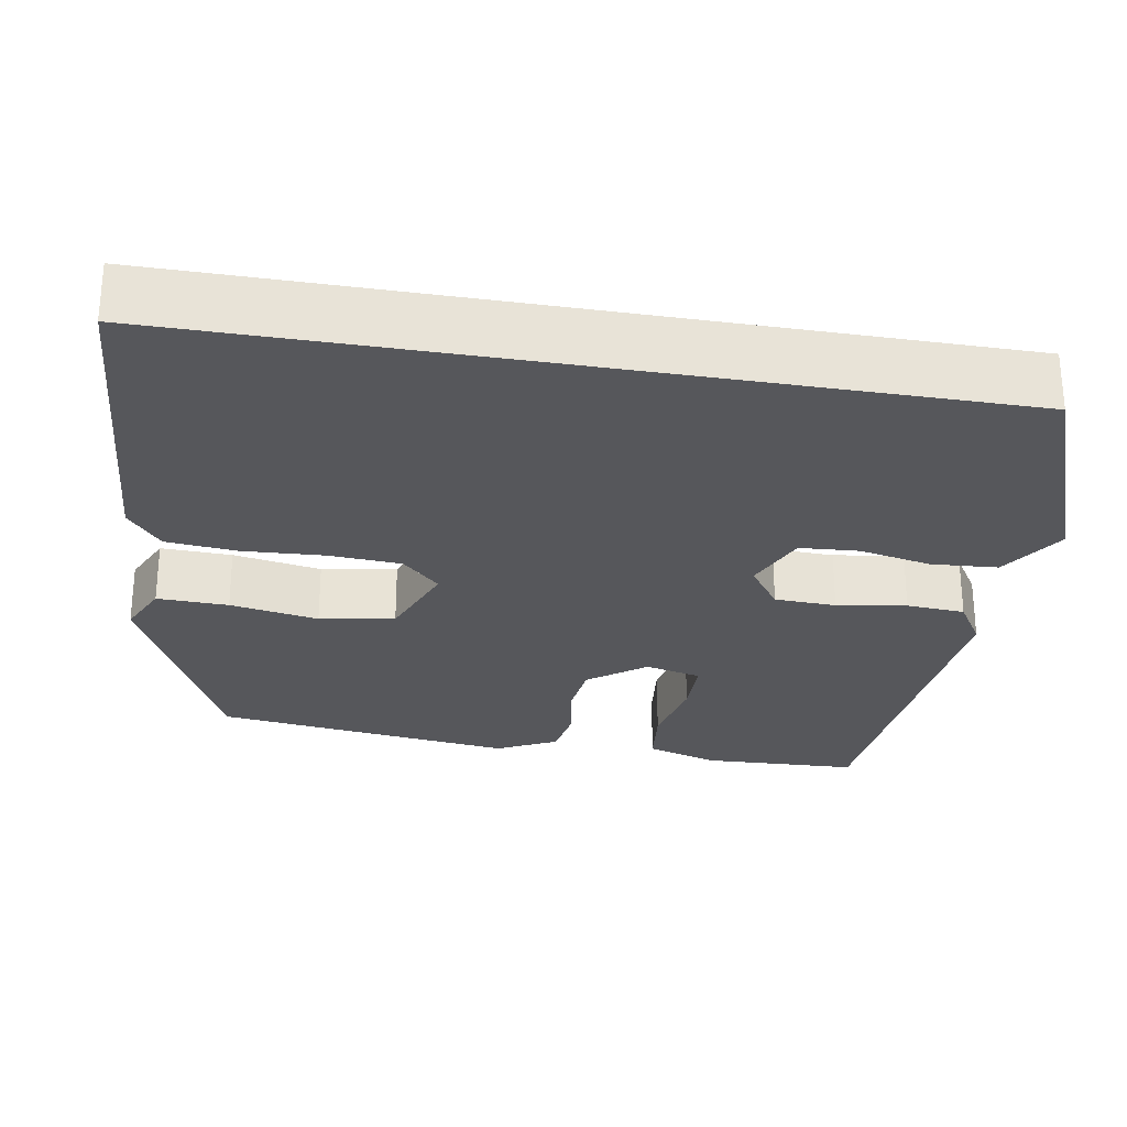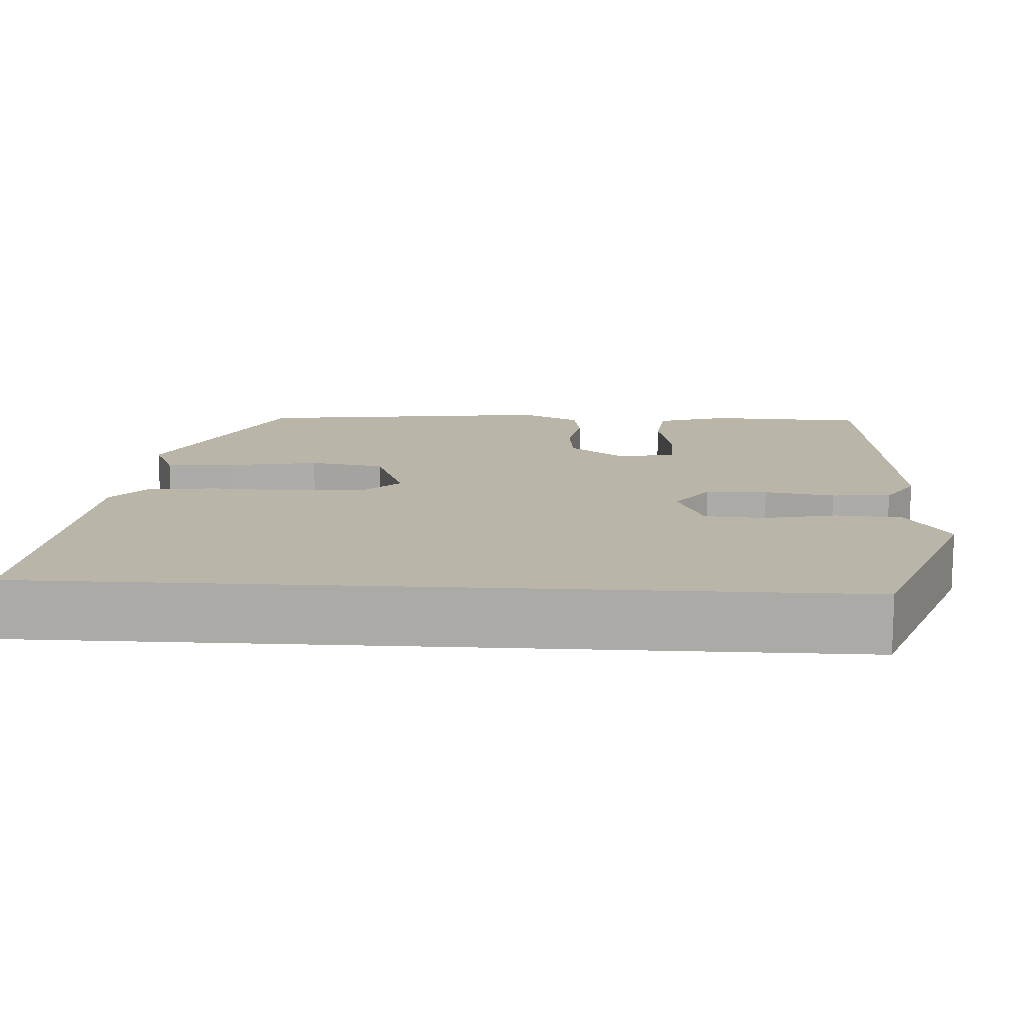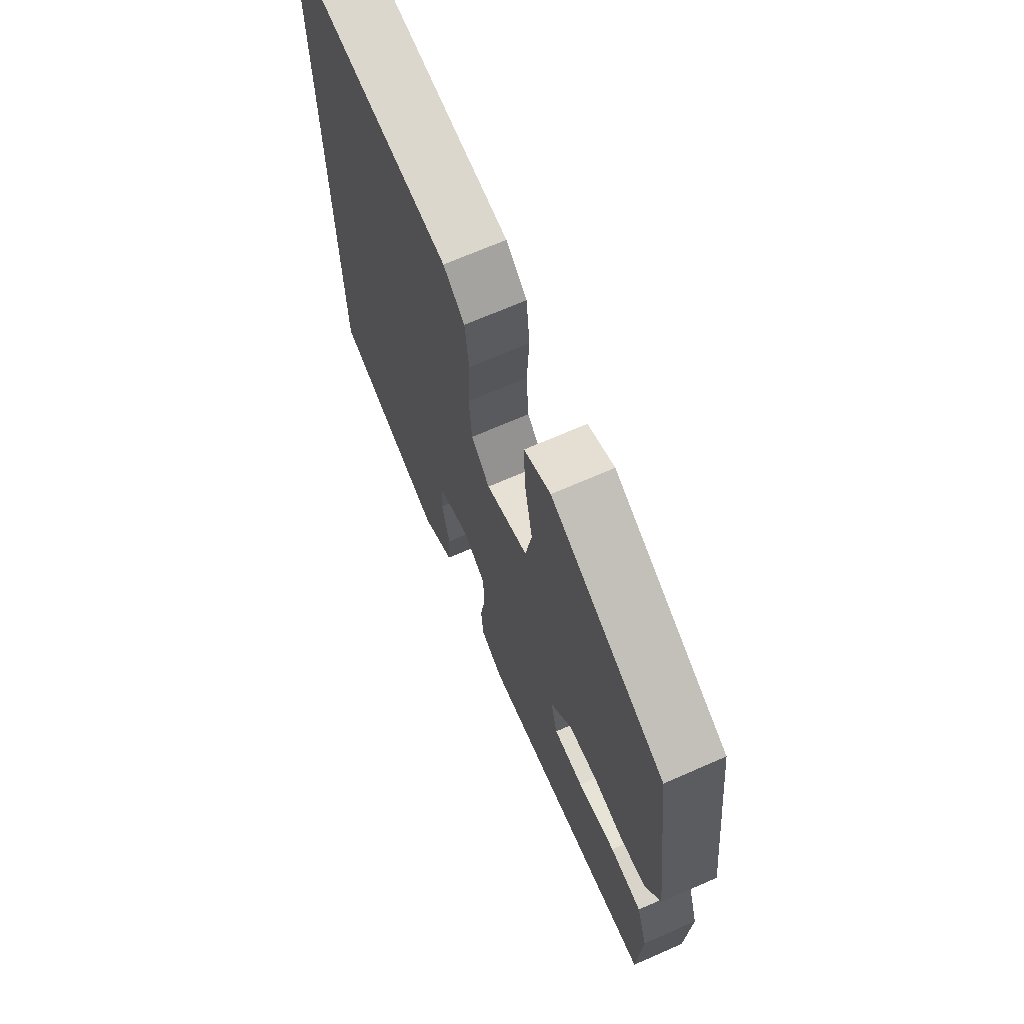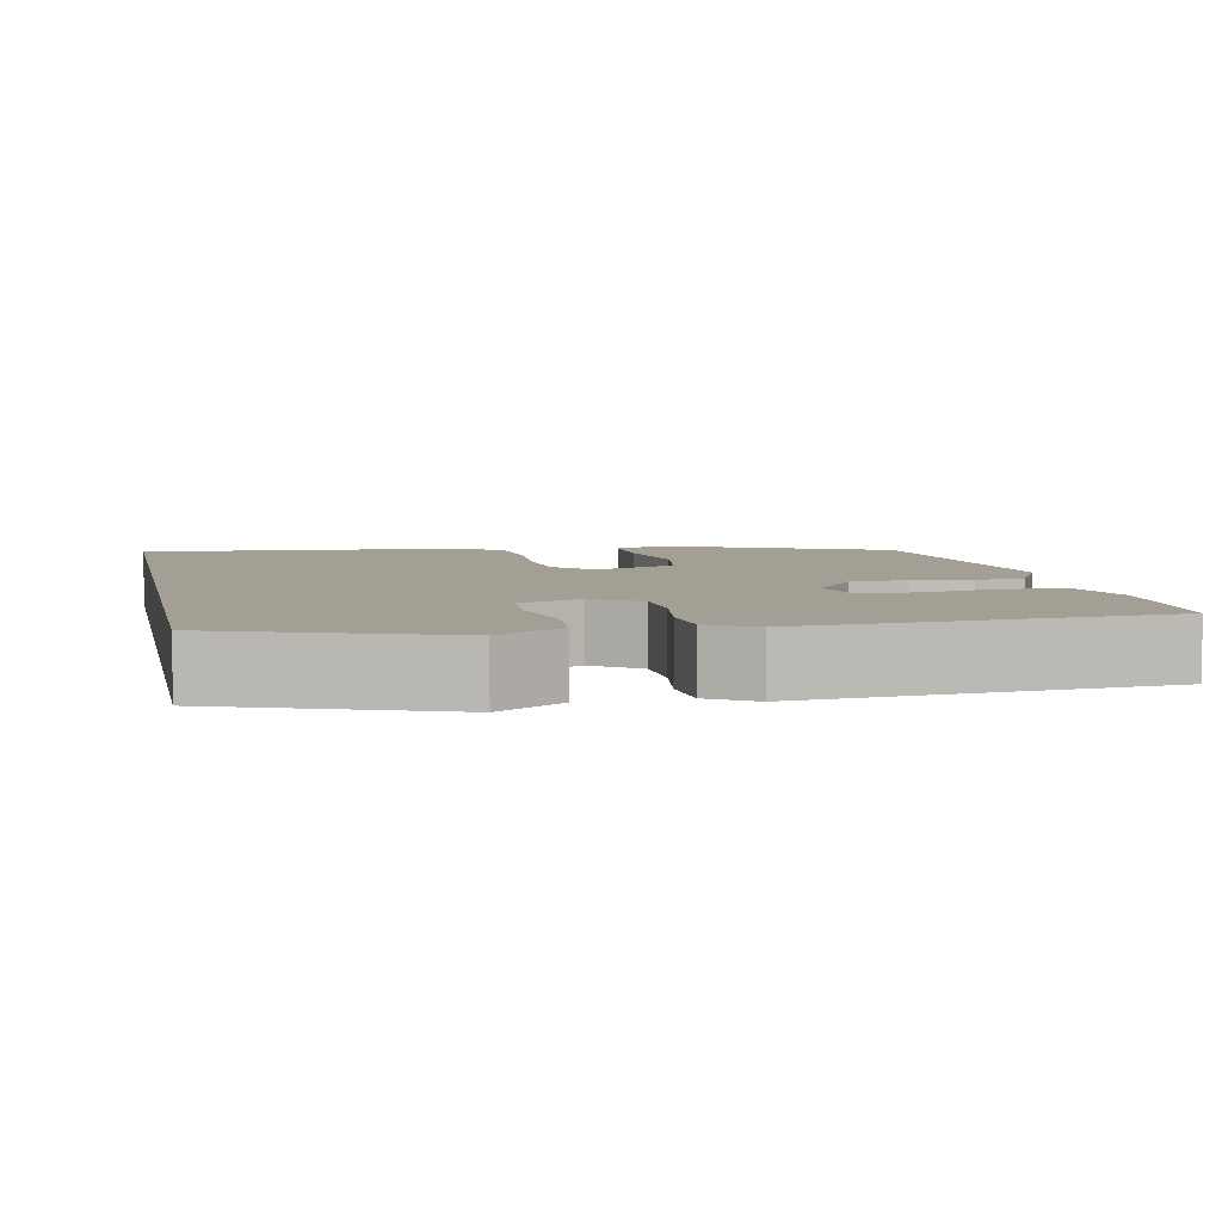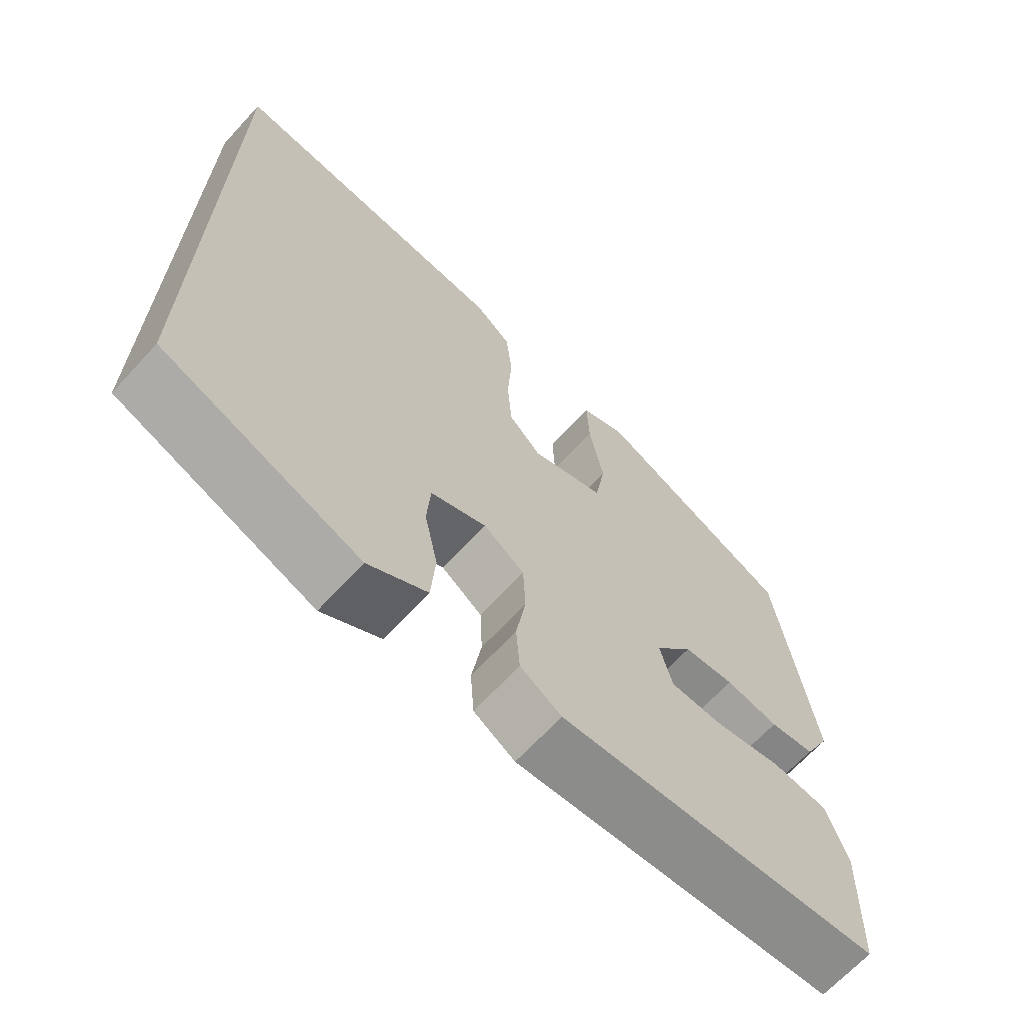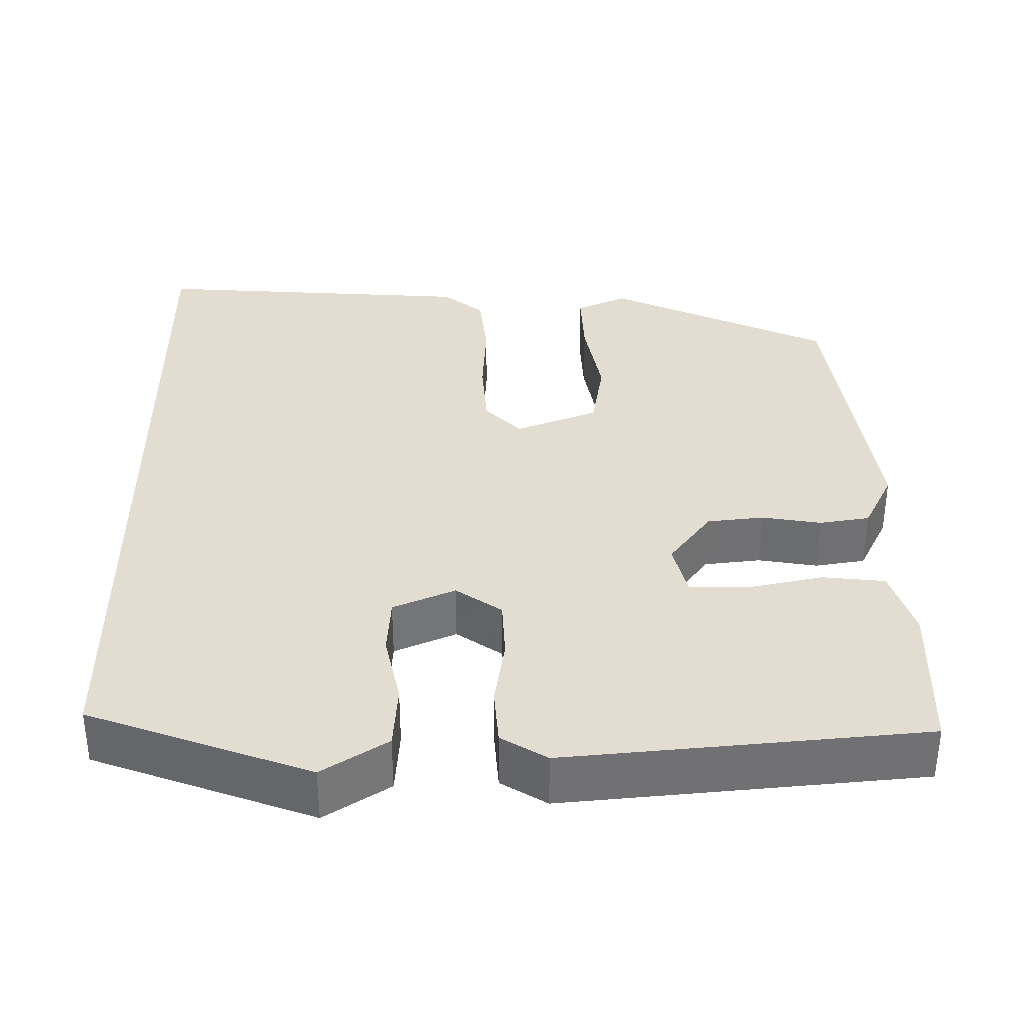
<metadata>
{"format":"obj","ext":"obj","renderer":"f3d","projection":"perspective","resolution":1024,"background":"white","views":[{"elev":-27.4,"azim":80.3,"up":"+Y"},{"elev":13.6,"azim":93.4,"up":"+Y"},{"elev":69.6,"azim":-113.6,"up":"+Z"},{"elev":5.5,"azim":168.3,"up":"+Y"},{"elev":-67.3,"azim":137.3,"up":"+Z"},{"elev":35.1,"azim":179.3,"up":"+Y"}]}
</metadata>
<code>
v 0.5 0.07 0.568
v 0.5 0.07 -0.445
v 0.221 0.07 -0.549
v 0.138 0.07 -0.496
v 0.132 0.07 -0.412
v 0.151 0.07 -0.32
v 0.146 0.07 -0.245
v 0.067 0.07 -0.211
v 0.009 0.07 -0.252
v 0.006 0.07 -0.33
v 0.02 0.07 -0.418
v 0.015 0.07 -0.492
v -0.043 0.07 -0.528
v -0.497 0.07 -0.487
v -0.505 0.07 -0.288
v -0.477 0.07 -0.198
v -0.397 0.07 -0.189
v -0.302 0.07 -0.209
v -0.227 0.07 -0.208
v -0.21 0.07 -0.137
v -0.264 0.07 -0.065
v -0.336 0.07 -0.057
v -0.411 0.07 -0.07
v -0.475 0.07 -0.06
v -0.513 0.07 0.016
v -0.465 0.07 0.397
v -0.182 0.07 0.53
v -0.117 0.07 0.5
v -0.12 0.07 0.41
v -0.14 0.07 0.298
v -0.124 0.07 0.203
v -0.019 0.07 0.162
v 0.027 0.07 0.21
v 0.033 0.07 0.301
v 0.027 0.07 0.406
v 0.036 0.07 0.495
v 0.088 0.07 0.538
v 0.5 0 0.568
v 0.5 0 -0.445
v 0.221 0 -0.549
v 0.138 0 -0.496
v 0.132 0 -0.412
v 0.151 0 -0.32
v 0.146 0 -0.245
v 0.067 0 -0.211
v 0.009 0 -0.252
v 0.006 0 -0.33
v 0.02 0 -0.418
v 0.015 0 -0.492
v -0.043 0 -0.528
v -0.497 0 -0.487
v -0.505 0 -0.288
v -0.477 0 -0.198
v -0.397 0 -0.189
v -0.302 0 -0.209
v -0.227 0 -0.208
v -0.21 0 -0.137
v -0.264 0 -0.065
v -0.336 0 -0.057
v -0.411 0 -0.07
v -0.475 0 -0.06
v -0.513 0 0.016
v -0.465 0 0.397
v -0.182 0 0.53
v -0.117 0 0.5
v -0.12 0 0.41
v -0.14 0 0.298
v -0.124 0 0.203
v -0.019 0 0.162
v 0.027 0 0.21
v 0.033 0 0.301
v 0.027 0 0.406
v 0.036 0 0.495
v 0.088 0 0.538
f 34 35 36 37
f 33 34 37 1
f 32 33 1 2
f 31 32 2
f 27 28 29 30
f 27 30 31
f 26 27 31
f 22 23 24 25
f 21 22 25 26
f 20 21 26 31
f 15 16 17 18
f 15 18 19
f 14 15 19
f 13 14 19
f 10 11 12 13
f 9 10 13 19
f 8 9 19 20
f 3 4 5 6
f 3 6 7
f 2 3 7
f 31 2 7
f 8 20 31
f 7 8 31
f 74 73 72 71
f 38 74 71 70
f 39 38 70 69
f 39 69 68
f 67 66 65 64
f 68 67 64
f 68 64 63
f 62 61 60 59
f 63 62 59 58
f 68 63 58 57
f 55 54 53 52
f 56 55 52
f 56 52 51
f 56 51 50
f 50 49 48 47
f 56 50 47 46
f 57 56 46 45
f 43 42 41 40
f 44 43 40
f 44 40 39
f 44 39 68
f 68 57 45
f 68 45 44
f 1 38 39 2
f 2 39 40 3
f 3 40 41 4
f 4 41 42 5
f 5 42 43 6
f 6 43 44 7
f 7 44 45 8
f 8 45 46 9
f 9 46 47 10
f 10 47 48 11
f 11 48 49 12
f 12 49 50 13
f 13 50 51 14
f 14 51 52 15
f 15 52 53 16
f 16 53 54 17
f 17 54 55 18
f 18 55 56 19
f 19 56 57 20
f 20 57 58 21
f 21 58 59 22
f 22 59 60 23
f 23 60 61 24
f 24 61 62 25
f 25 62 63 26
f 26 63 64 27
f 27 64 65 28
f 28 65 66 29
f 29 66 67 30
f 30 67 68 31
f 31 68 69 32
f 32 69 70 33
f 33 70 71 34
f 34 71 72 35
f 35 72 73 36
f 36 73 74 37
f 37 74 38 1

</code>
